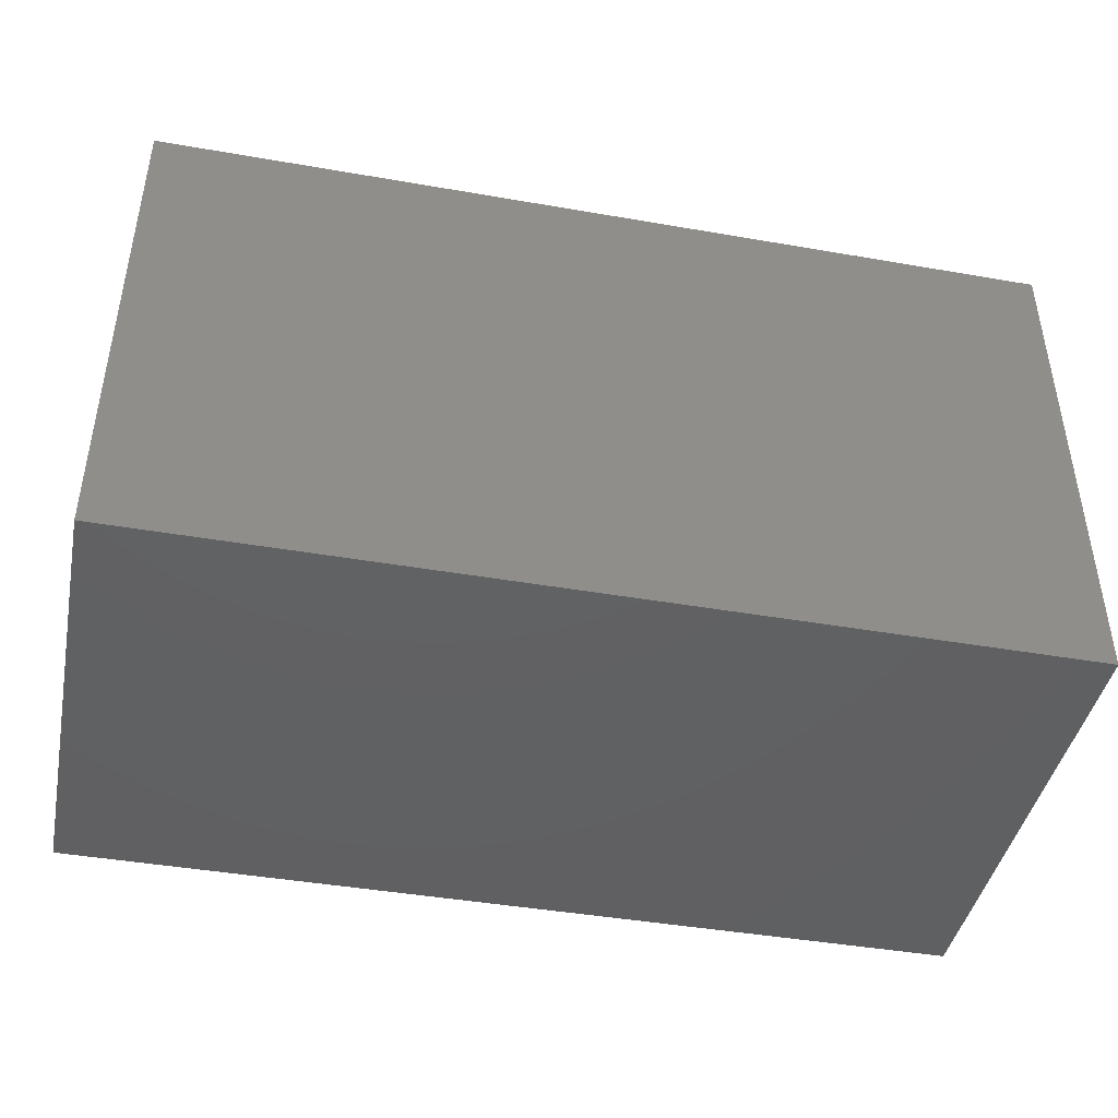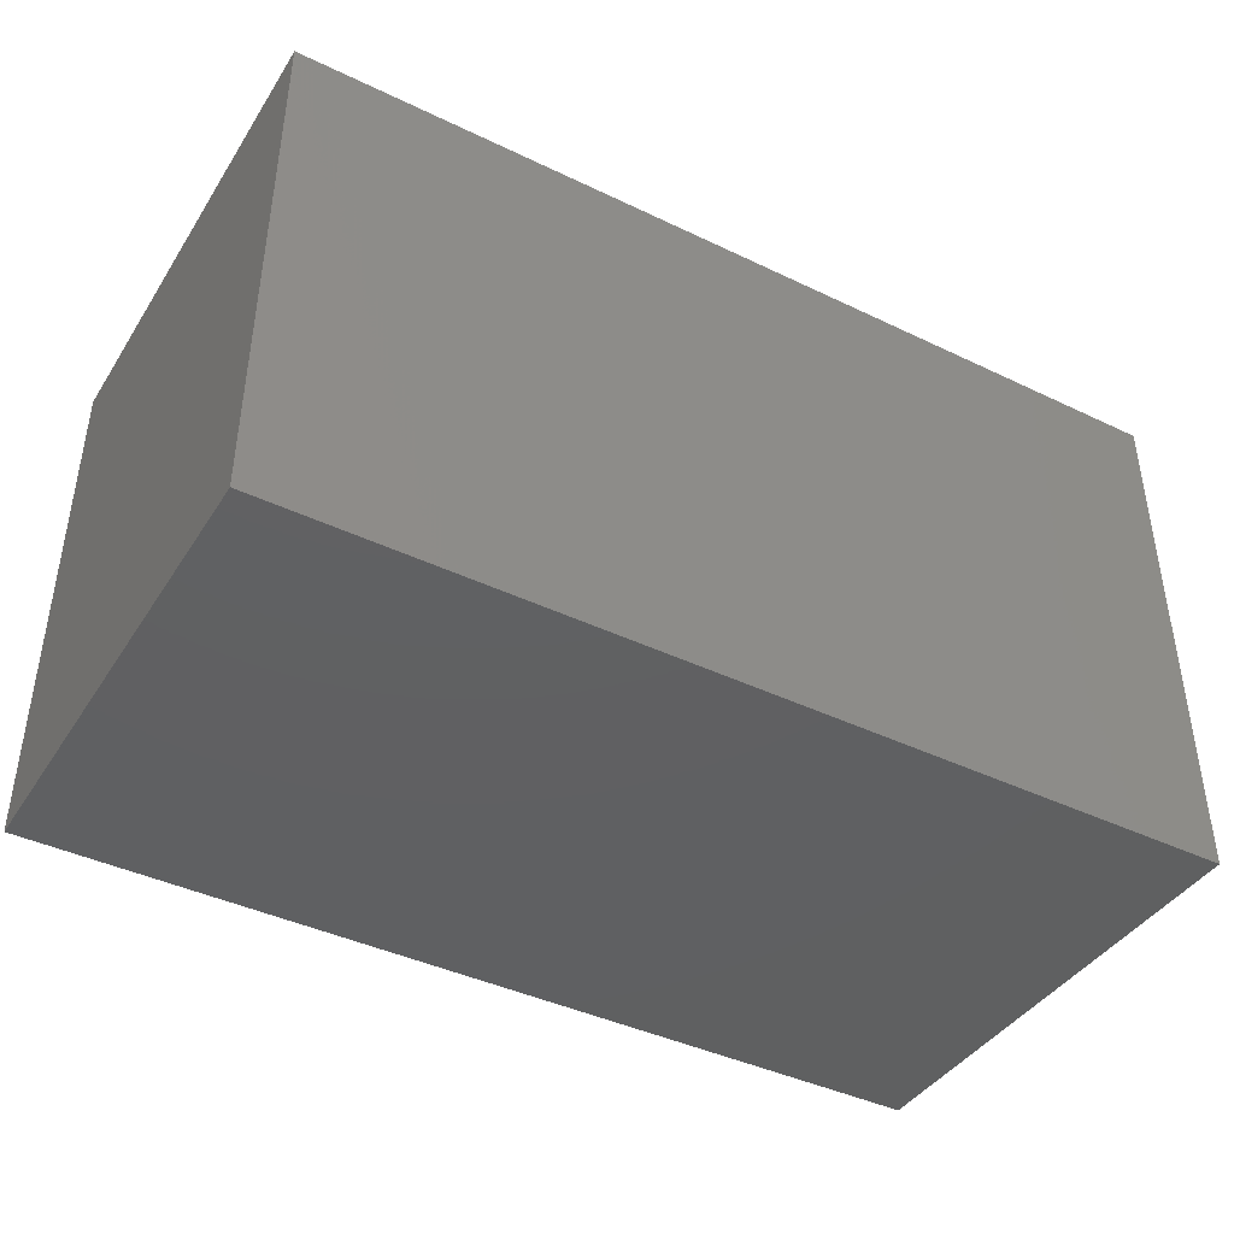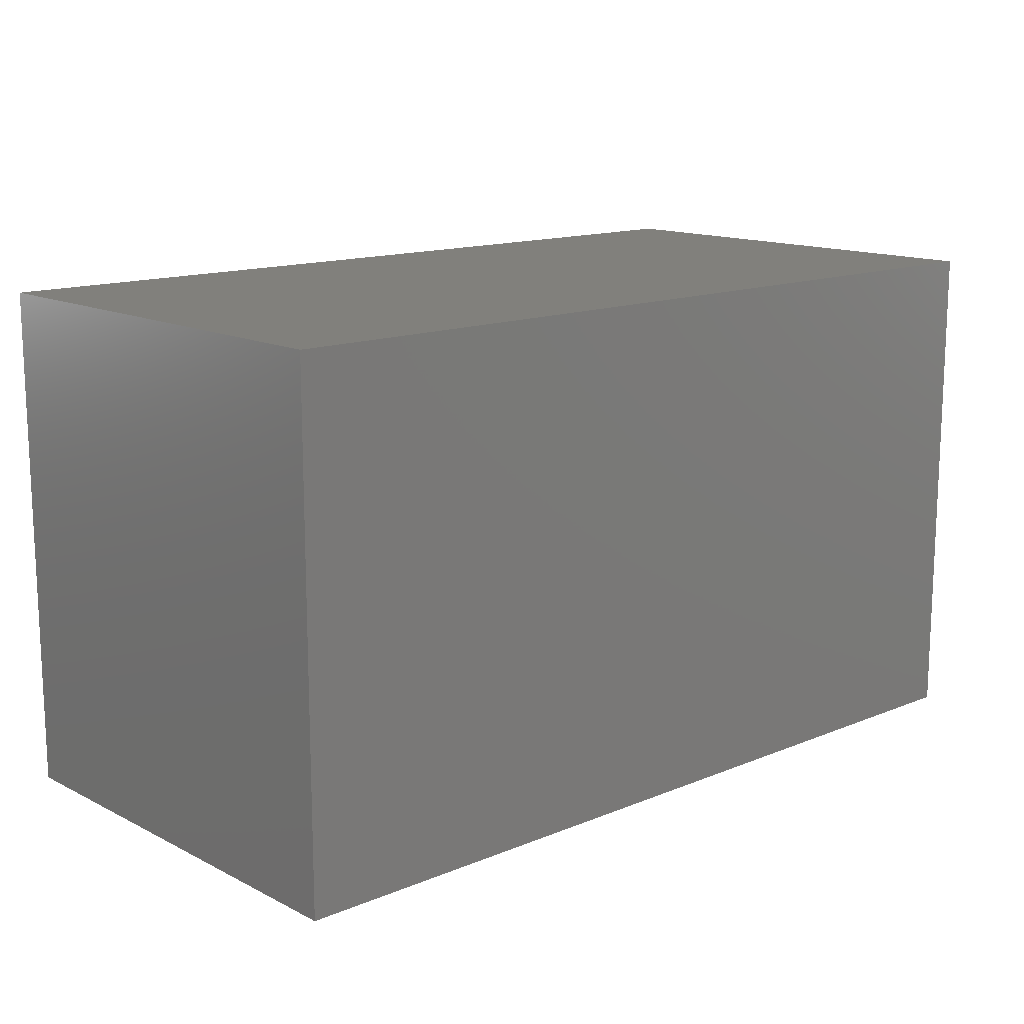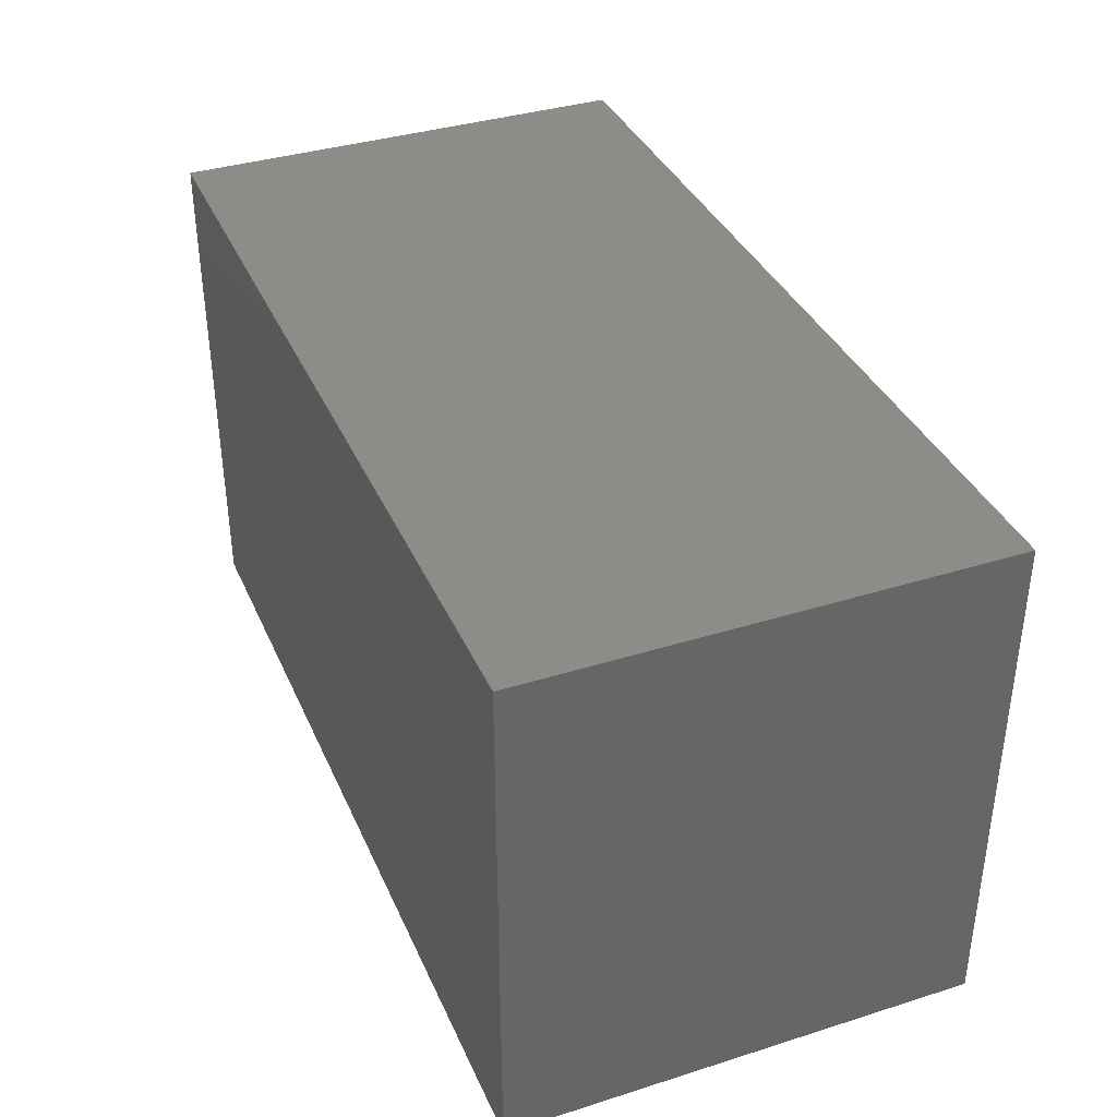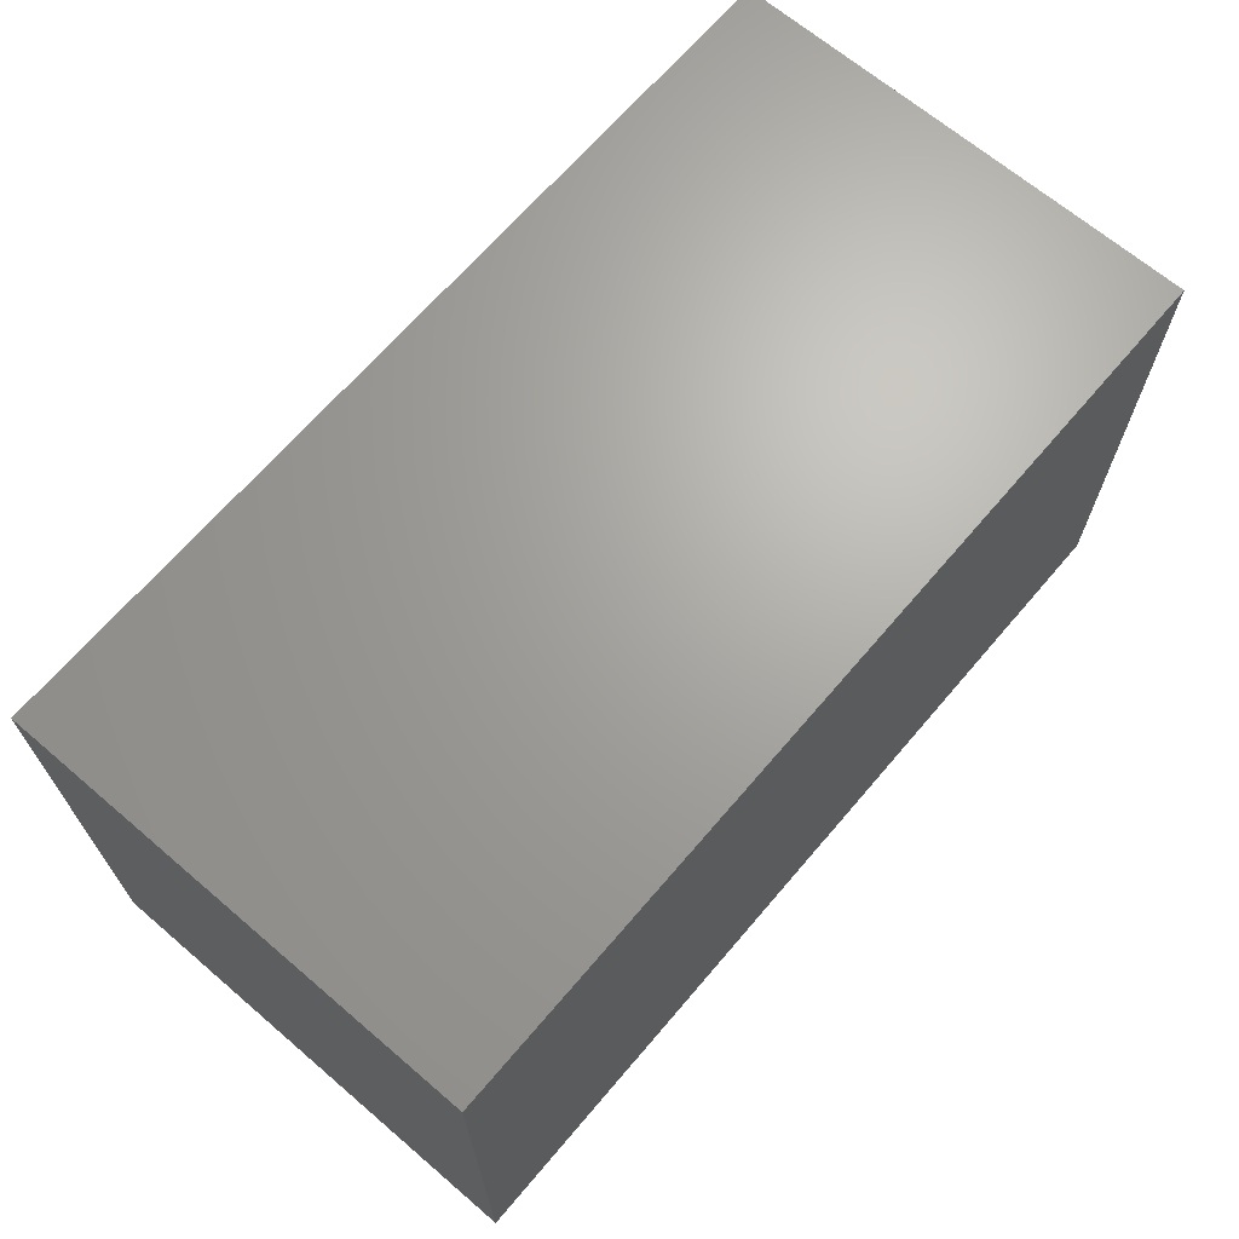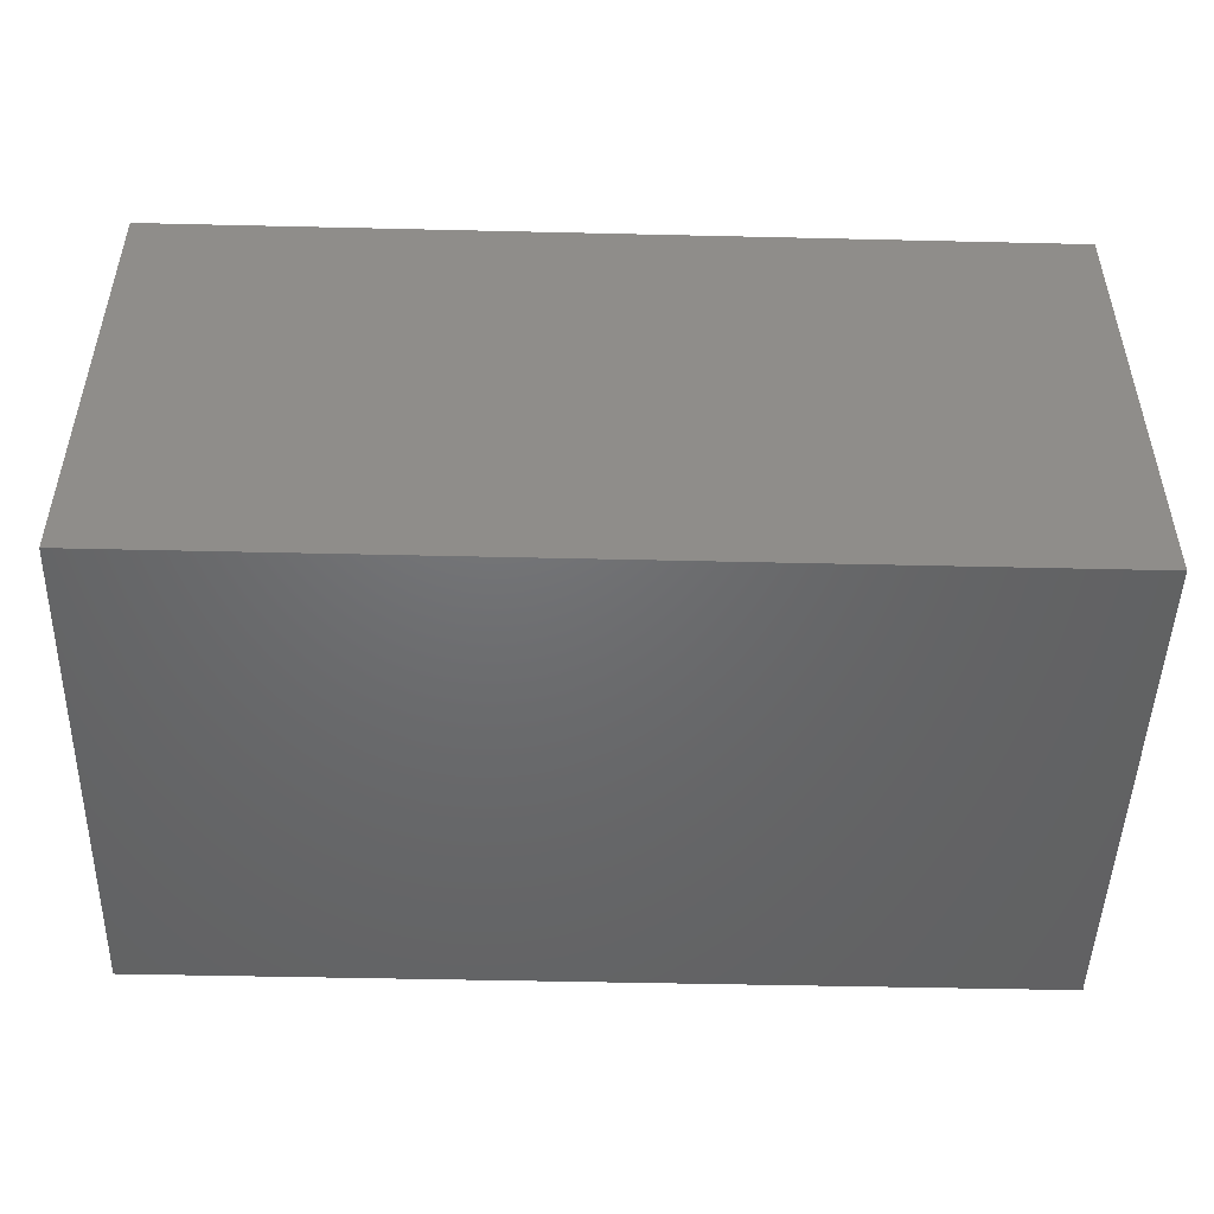
<metadata>
{"format":"stl","ext":"stl","renderer":"f3d","projection":"perspective","resolution":1024,"background":"white","views":[{"elev":-43.2,"azim":168.4,"up":"+Z"},{"elev":-41.5,"azim":149.9,"up":"+Z"},{"elev":14.0,"azim":-42.2,"up":"+Z"},{"elev":37.1,"azim":-112.0,"up":"+Z"},{"elev":67.4,"azim":-49.5,"up":"+Z"},{"elev":-48.5,"azim":-1.5,"up":"+Y"}]}
</metadata>
<code>
# stl→obj: 8 verts, 12 faces
v -34.35 17.9 -19.65
v 34.35 17.9 -19.65
v -34.35 -17.9 -19.65
v 34.35 -17.9 -19.65
v -34.35 17.9 19.65
v -34.35 -17.9 19.65
v 34.35 17.9 19.65
v 34.35 -17.9 19.65
f 1 2 3
f 3 2 4
f 5 1 6
f 6 1 3
f 7 5 8
f 8 5 6
f 2 7 4
f 4 7 8
f 5 7 1
f 1 7 2
f 8 6 4
f 4 6 3

</code>
